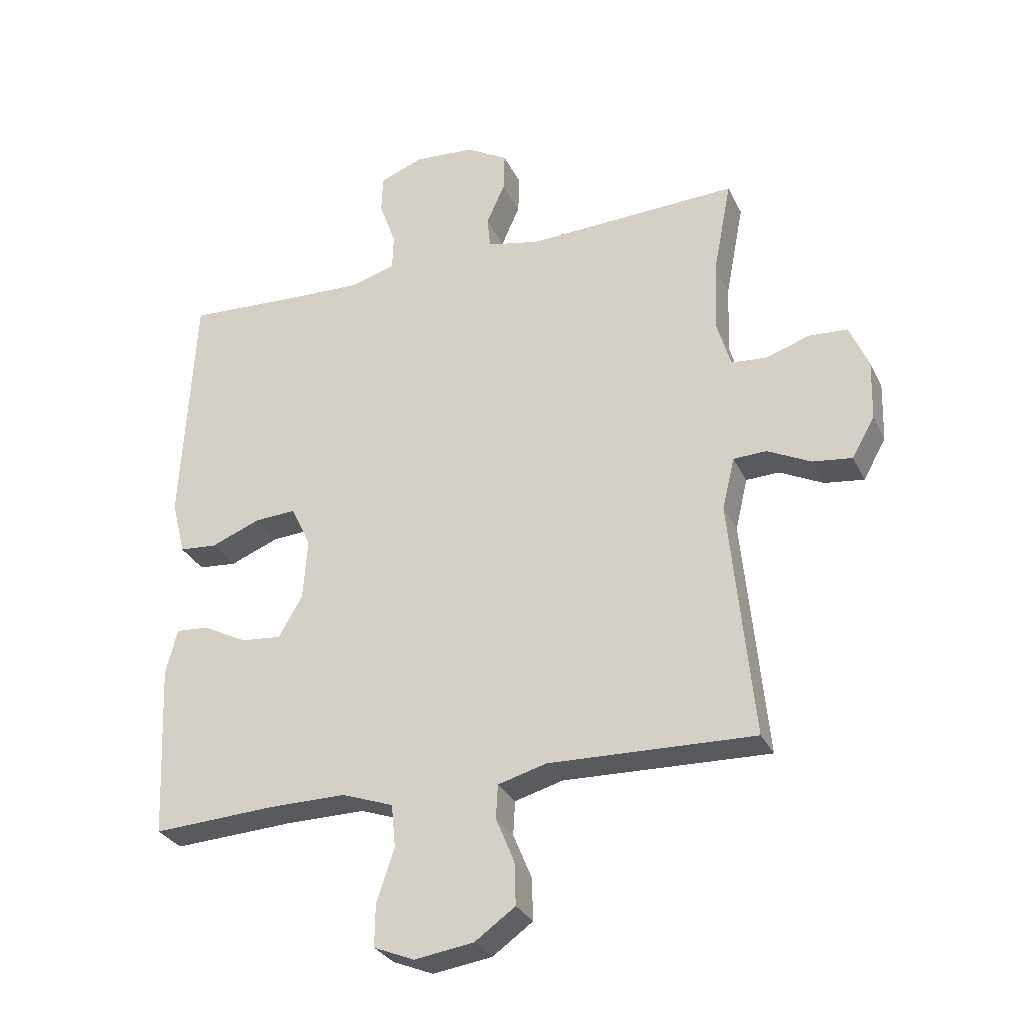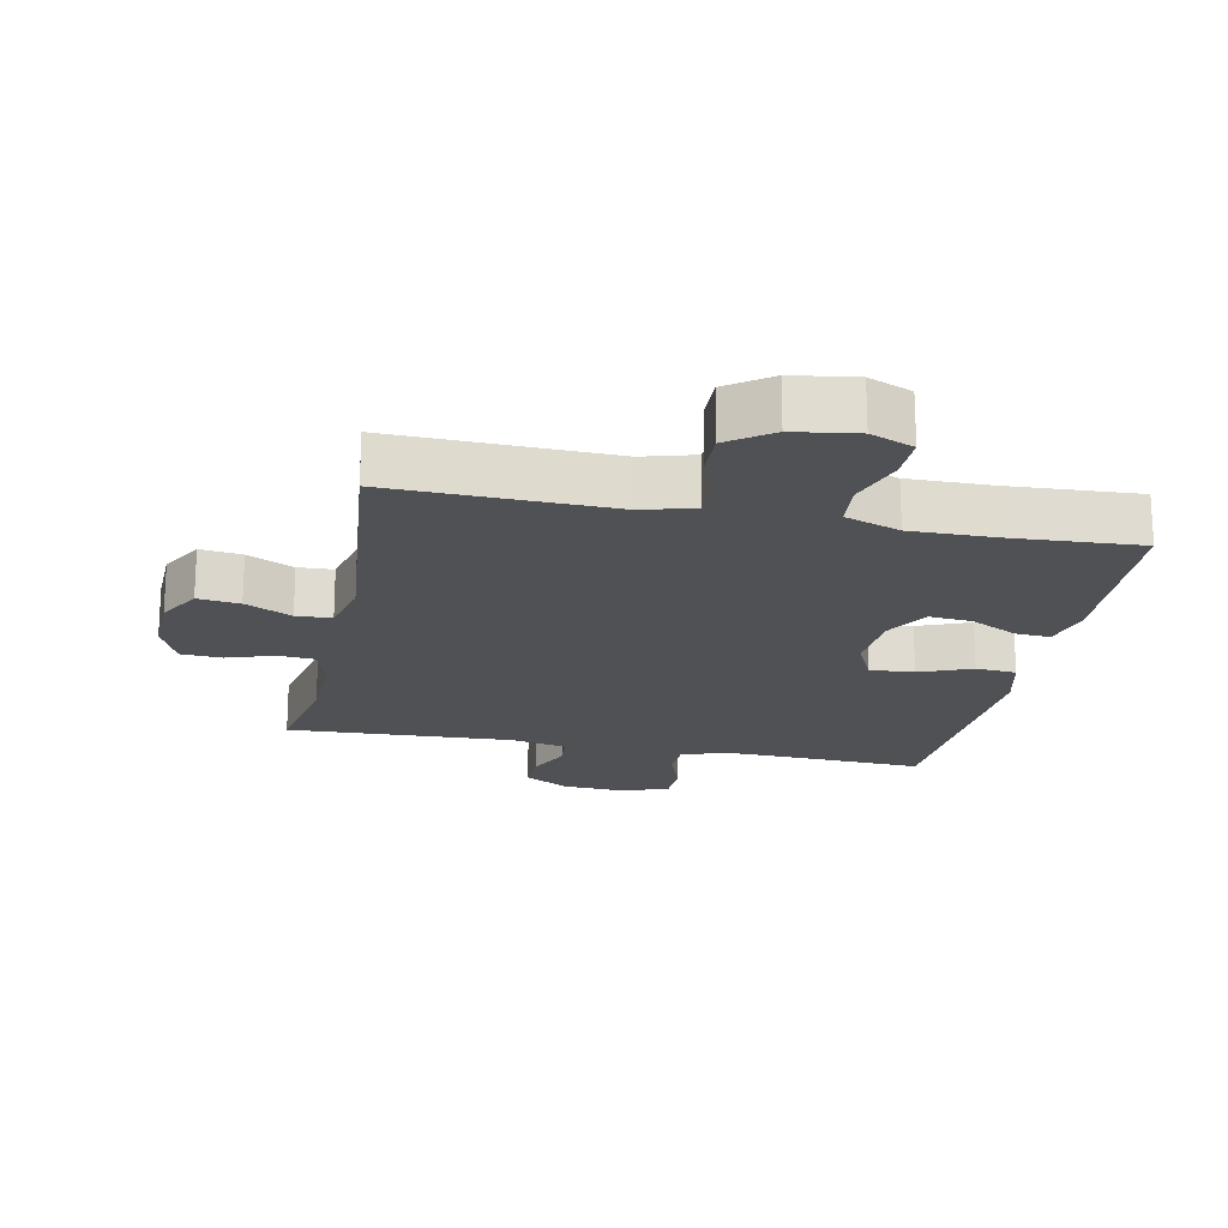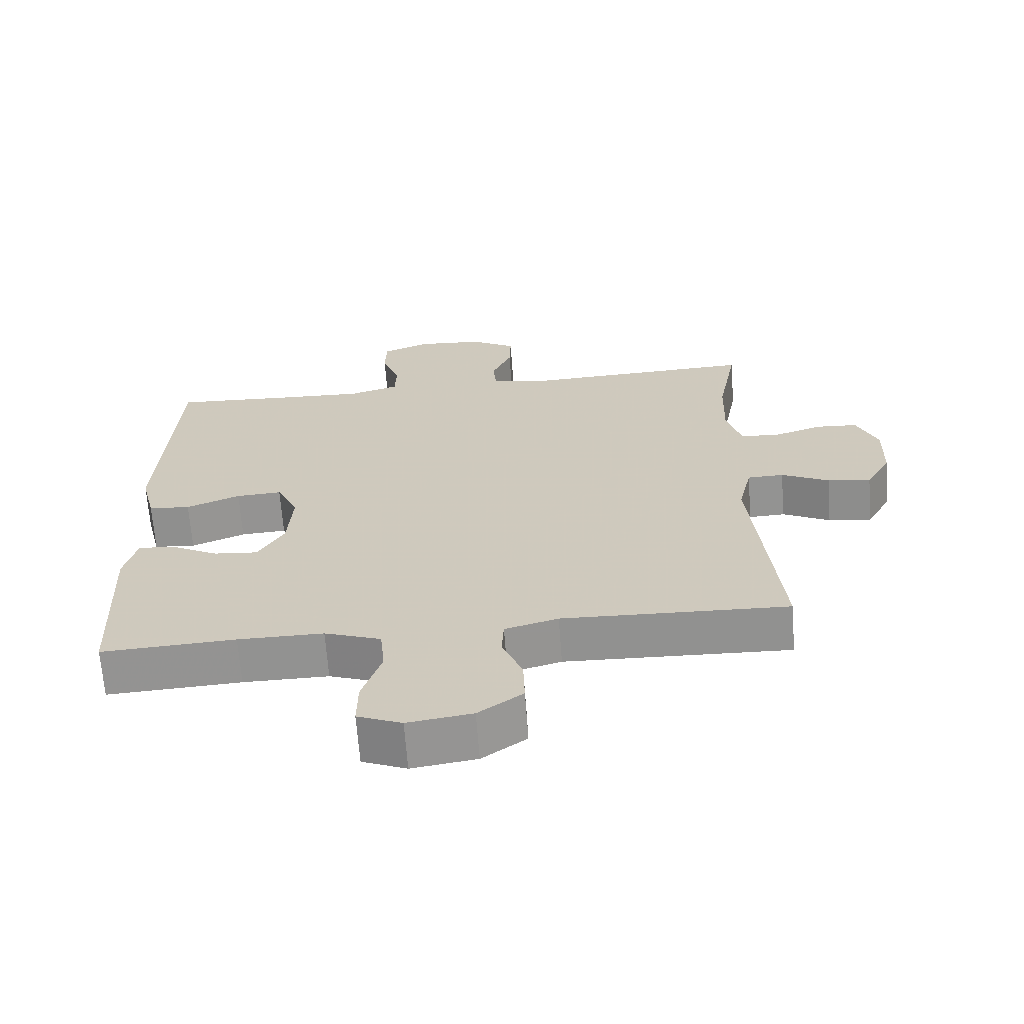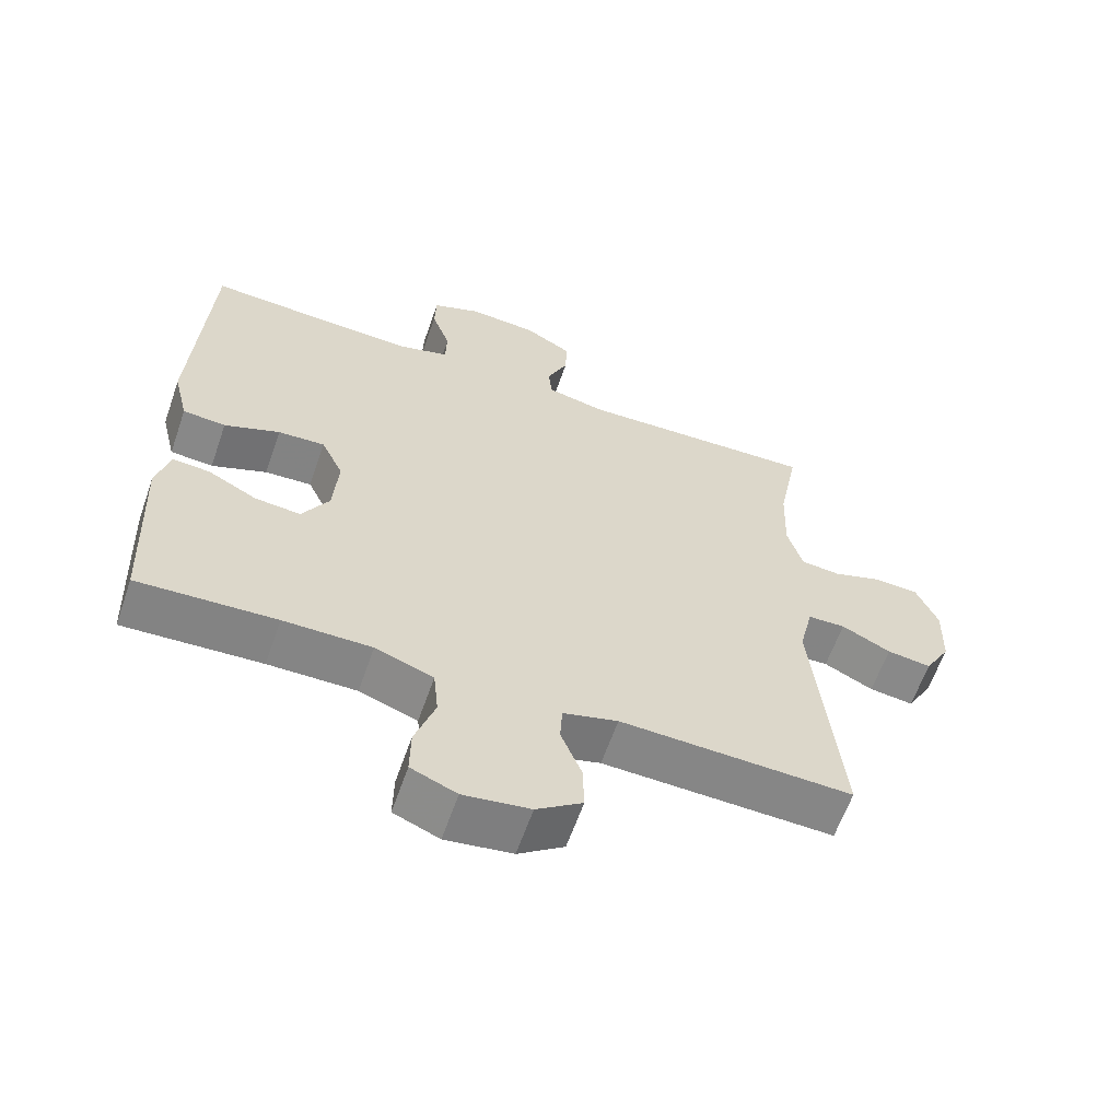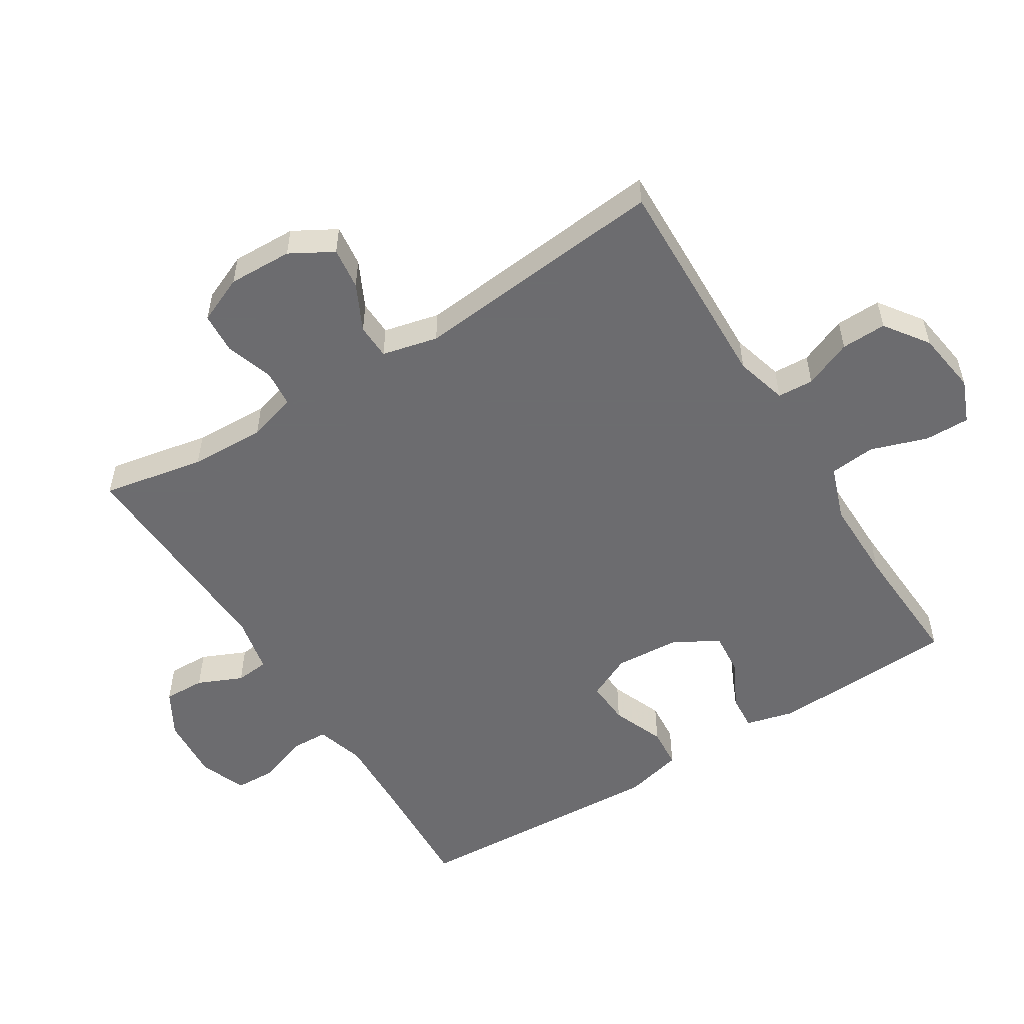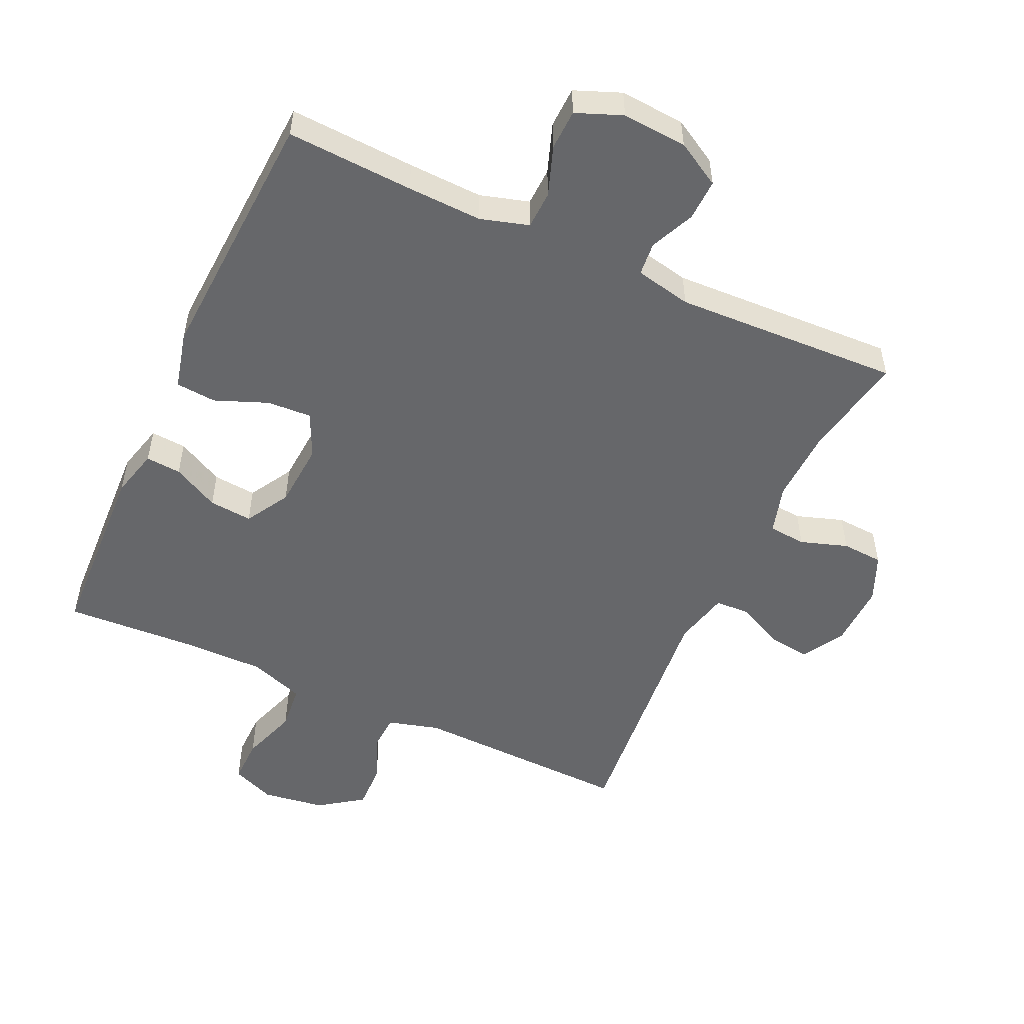
<metadata>
{"format":"obj","ext":"obj","renderer":"f3d","projection":"perspective","resolution":1024,"background":"white","views":[{"elev":-29.8,"azim":21.9,"up":"+Z"},{"elev":-19.6,"azim":168.6,"up":"+Y"},{"elev":-66.2,"azim":4.2,"up":"+Z"},{"elev":-61.8,"azim":-19.2,"up":"+Z"},{"elev":-53.8,"azim":122.0,"up":"+Y"},{"elev":-52.2,"azim":-24.8,"up":"+Y"}]}
</metadata>
<code>
v 0.5 0.07 0.5
v 0.47 0.07 0.344
v 0.466 0.07 0.229
v 0.488 0.07 0.154
v 0.545 0.07 0.149
v 0.617 0.07 0.173
v 0.68 0.07 0.169
v 0.711 0.07 0.097
v 0.708 0.07 -0.001
v 0.671 0.07 -0.066
v 0.607 0.07 -0.058
v 0.536 0.07 -0.023
v 0.482 0.07 -0.025
v 0.462 0.07 -0.11
v 0.5 0.07 -0.5
v 0.165 0.07 -0.49
v 0.086 0.07 -0.512
v 0.083 0.07 -0.567
v 0.113 0.07 -0.64
v 0.115 0.07 -0.709
v 0.049 0.07 -0.756
v -0.047 0.07 -0.77
v -0.113 0.07 -0.743
v -0.112 0.07 -0.674
v -0.083 0.07 -0.588
v -0.09 0.07 -0.518
v -0.174 0.07 -0.488
v -0.301 0.07 -0.489
v -0.5 0.07 -0.5
v -0.513 0.07 -0.216
v -0.494 0.07 -0.142
v -0.44 0.07 -0.146
v -0.369 0.07 -0.183
v -0.303 0.07 -0.189
v -0.264 0.07 -0.122
v -0.257 0.07 -0.022
v -0.289 0.07 0.046
v -0.357 0.07 0.042
v -0.437 0.07 0.01
v -0.499 0.07 0.015
v -0.521 0.07 0.104
v -0.5 0.07 0.5
v -0.307 0.07 0.49
v -0.193 0.07 0.486
v -0.119 0.07 0.508
v -0.117 0.07 0.566
v -0.144 0.07 0.641
v -0.142 0.07 0.703
v -0.072 0.07 0.731
v 0.027 0.07 0.724
v 0.095 0.07 0.685
v 0.093 0.07 0.622
v 0.063 0.07 0.554
v 0.068 0.07 0.503
v 0.154 0.07 0.485
v 0.5 0 0.5
v 0.47 0 0.344
v 0.466 0 0.229
v 0.488 0 0.154
v 0.545 0 0.149
v 0.617 0 0.173
v 0.68 0 0.169
v 0.711 0 0.097
v 0.708 0 -0.001
v 0.671 0 -0.066
v 0.607 0 -0.058
v 0.536 0 -0.023
v 0.482 0 -0.025
v 0.462 0 -0.11
v 0.5 0 -0.5
v 0.165 0 -0.49
v 0.086 0 -0.512
v 0.083 0 -0.567
v 0.113 0 -0.64
v 0.115 0 -0.709
v 0.049 0 -0.756
v -0.047 0 -0.77
v -0.113 0 -0.743
v -0.112 0 -0.674
v -0.083 0 -0.588
v -0.09 0 -0.518
v -0.174 0 -0.488
v -0.301 0 -0.489
v -0.5 0 -0.5
v -0.513 0 -0.216
v -0.494 0 -0.142
v -0.44 0 -0.146
v -0.369 0 -0.183
v -0.303 0 -0.189
v -0.264 0 -0.122
v -0.257 0 -0.022
v -0.289 0 0.046
v -0.357 0 0.042
v -0.437 0 0.01
v -0.499 0 0.015
v -0.521 0 0.104
v -0.5 0 0.5
v -0.307 0 0.49
v -0.193 0 0.486
v -0.119 0 0.508
v -0.117 0 0.566
v -0.144 0 0.641
v -0.142 0 0.703
v -0.072 0 0.731
v 0.027 0 0.724
v 0.095 0 0.685
v 0.093 0 0.622
v 0.063 0 0.554
v 0.068 0 0.503
v 0.154 0 0.485
f 51 52 53
f 50 51 53
f 49 50 53
f 48 49 53
f 47 48 53
f 46 47 53
f 45 46 53 54
f 44 45 54 55
f 41 42 43
f 40 41 43
f 39 40 43
f 38 39 43
f 37 38 43 44
f 36 37 44 55
f 31 32 33
f 30 31 33
f 29 30 33
f 28 29 33
f 27 28 33 34
f 26 27 34 35
f 23 24 25
f 22 23 25
f 21 22 25
f 20 21 25
f 19 20 25
f 18 19 25
f 17 18 25 26
f 55 1 2
f 36 55 2
f 35 36 2
f 26 35 2
f 17 26 2
f 16 17 2
f 10 11 12
f 9 10 12
f 8 9 12
f 7 8 12
f 6 7 12
f 5 6 12
f 4 5 12 13
f 3 4 13 14
f 16 2 3
f 14 15 16
f 3 14 16
f 108 107 106
f 108 106 105
f 108 105 104
f 108 104 103
f 108 103 102
f 108 102 101
f 109 108 101 100
f 110 109 100 99
f 98 97 96
f 98 96 95
f 98 95 94
f 98 94 93
f 99 98 93 92
f 110 99 92 91
f 88 87 86
f 88 86 85
f 88 85 84
f 88 84 83
f 89 88 83 82
f 90 89 82 81
f 80 79 78
f 80 78 77
f 80 77 76
f 80 76 75
f 80 75 74
f 80 74 73
f 81 80 73 72
f 57 56 110
f 57 110 91
f 57 91 90
f 57 90 81
f 57 81 72
f 57 72 71
f 67 66 65
f 67 65 64
f 67 64 63
f 67 63 62
f 67 62 61
f 67 61 60
f 68 67 60 59
f 69 68 59 58
f 58 57 71
f 71 70 69
f 71 69 58
f 1 56 57 2
f 2 57 58 3
f 3 58 59 4
f 4 59 60 5
f 5 60 61 6
f 6 61 62 7
f 7 62 63 8
f 8 63 64 9
f 9 64 65 10
f 10 65 66 11
f 11 66 67 12
f 12 67 68 13
f 13 68 69 14
f 14 69 70 15
f 15 70 71 16
f 16 71 72 17
f 17 72 73 18
f 18 73 74 19
f 19 74 75 20
f 20 75 76 21
f 21 76 77 22
f 22 77 78 23
f 23 78 79 24
f 24 79 80 25
f 25 80 81 26
f 26 81 82 27
f 27 82 83 28
f 28 83 84 29
f 29 84 85 30
f 30 85 86 31
f 31 86 87 32
f 32 87 88 33
f 33 88 89 34
f 34 89 90 35
f 35 90 91 36
f 36 91 92 37
f 37 92 93 38
f 38 93 94 39
f 39 94 95 40
f 40 95 96 41
f 41 96 97 42
f 42 97 98 43
f 43 98 99 44
f 44 99 100 45
f 45 100 101 46
f 46 101 102 47
f 47 102 103 48
f 48 103 104 49
f 49 104 105 50
f 50 105 106 51
f 51 106 107 52
f 52 107 108 53
f 53 108 109 54
f 54 109 110 55
f 55 110 56 1

</code>
